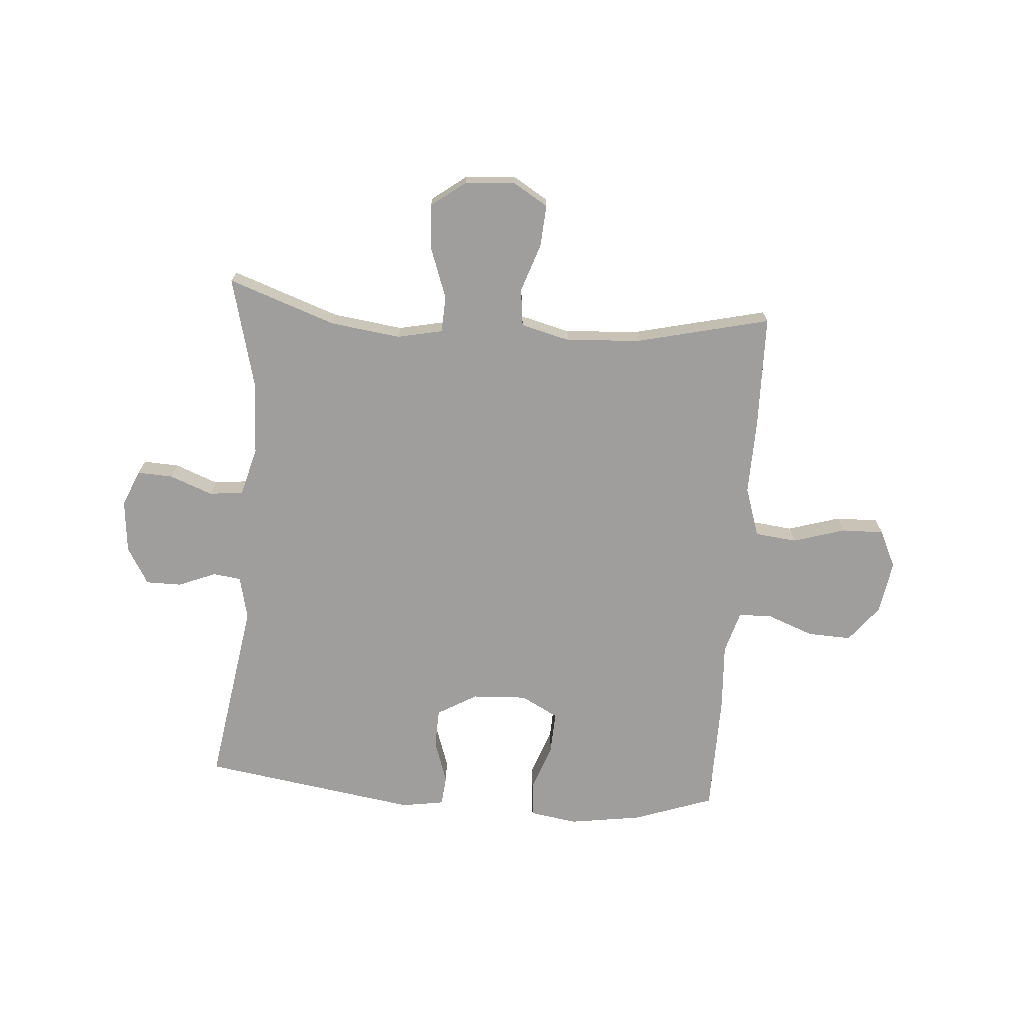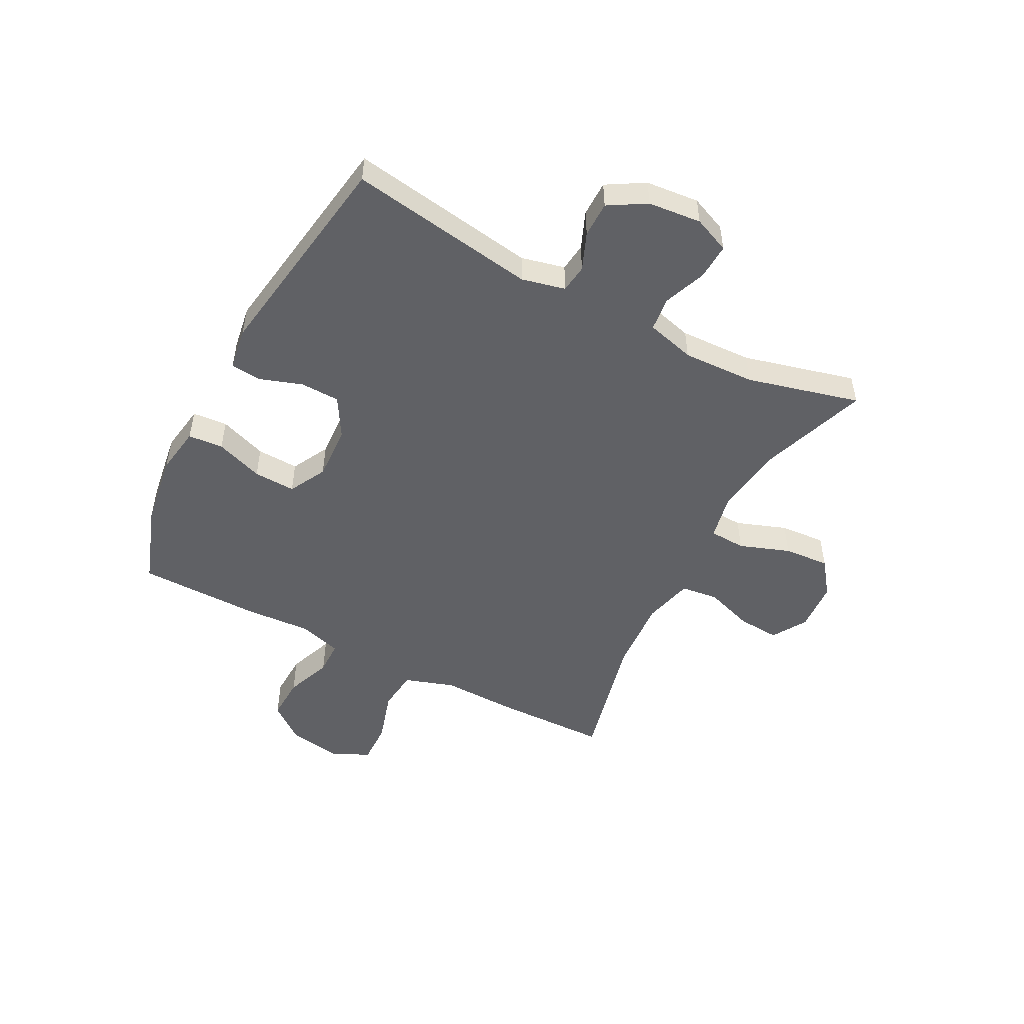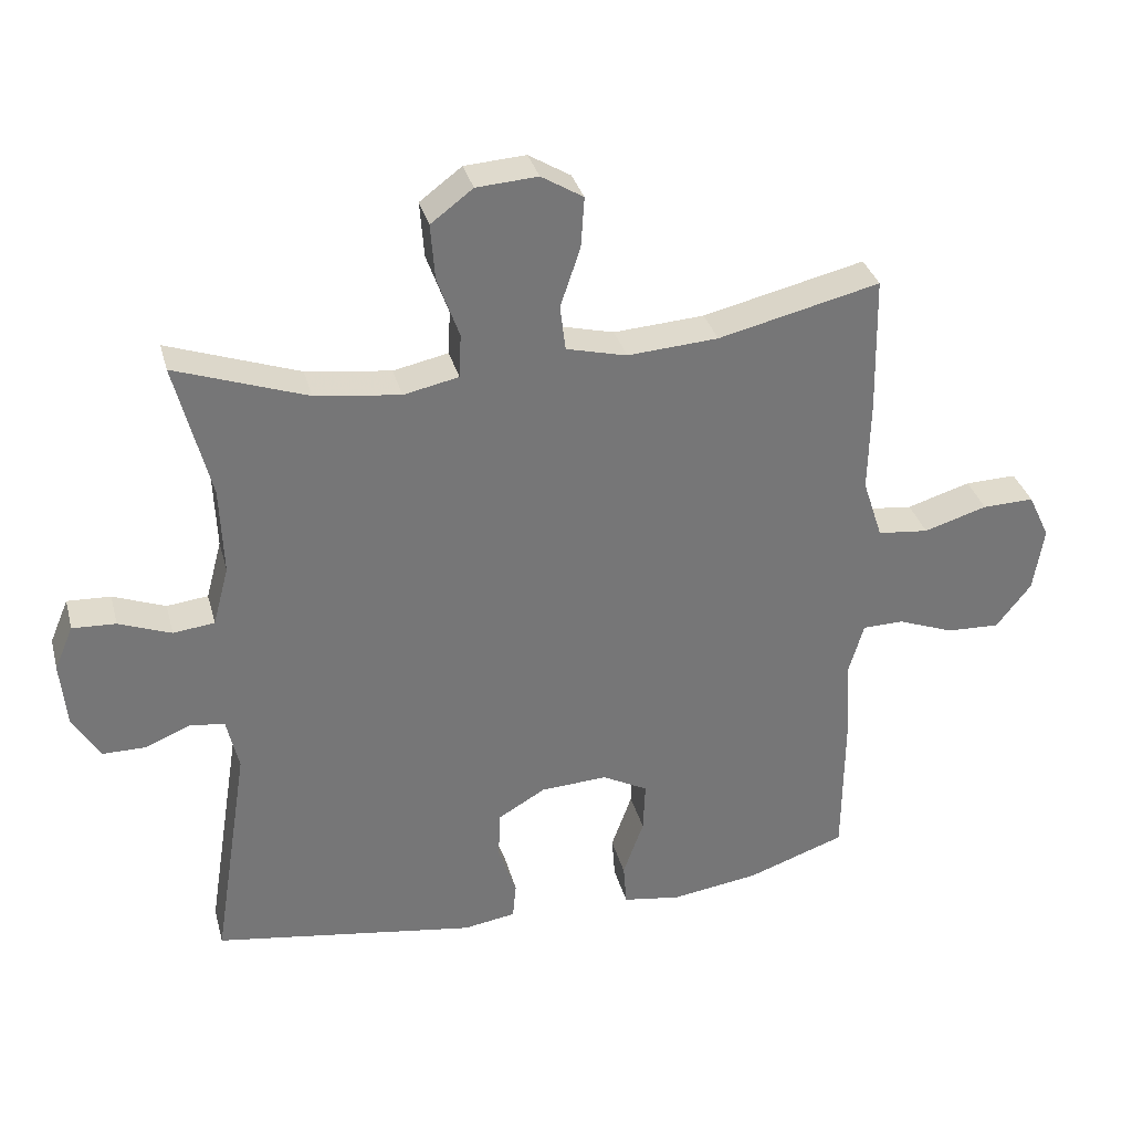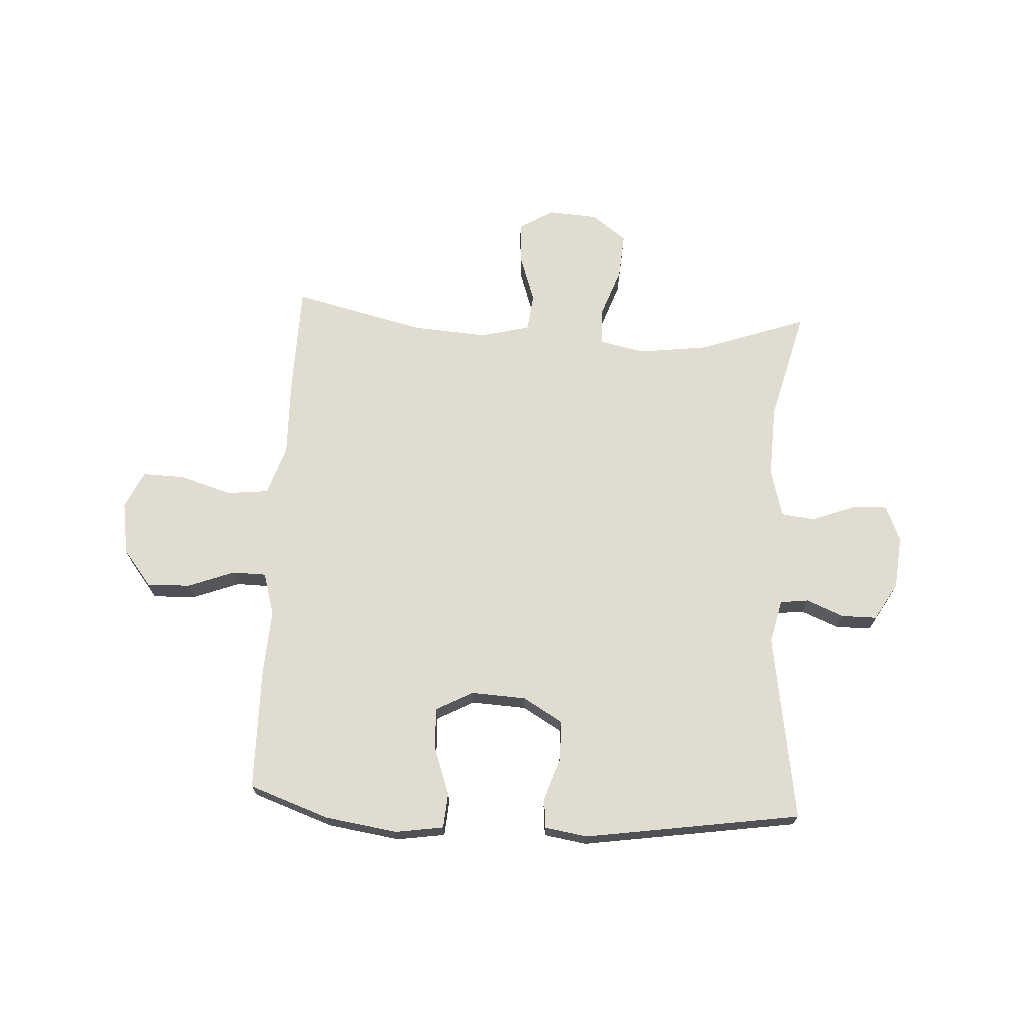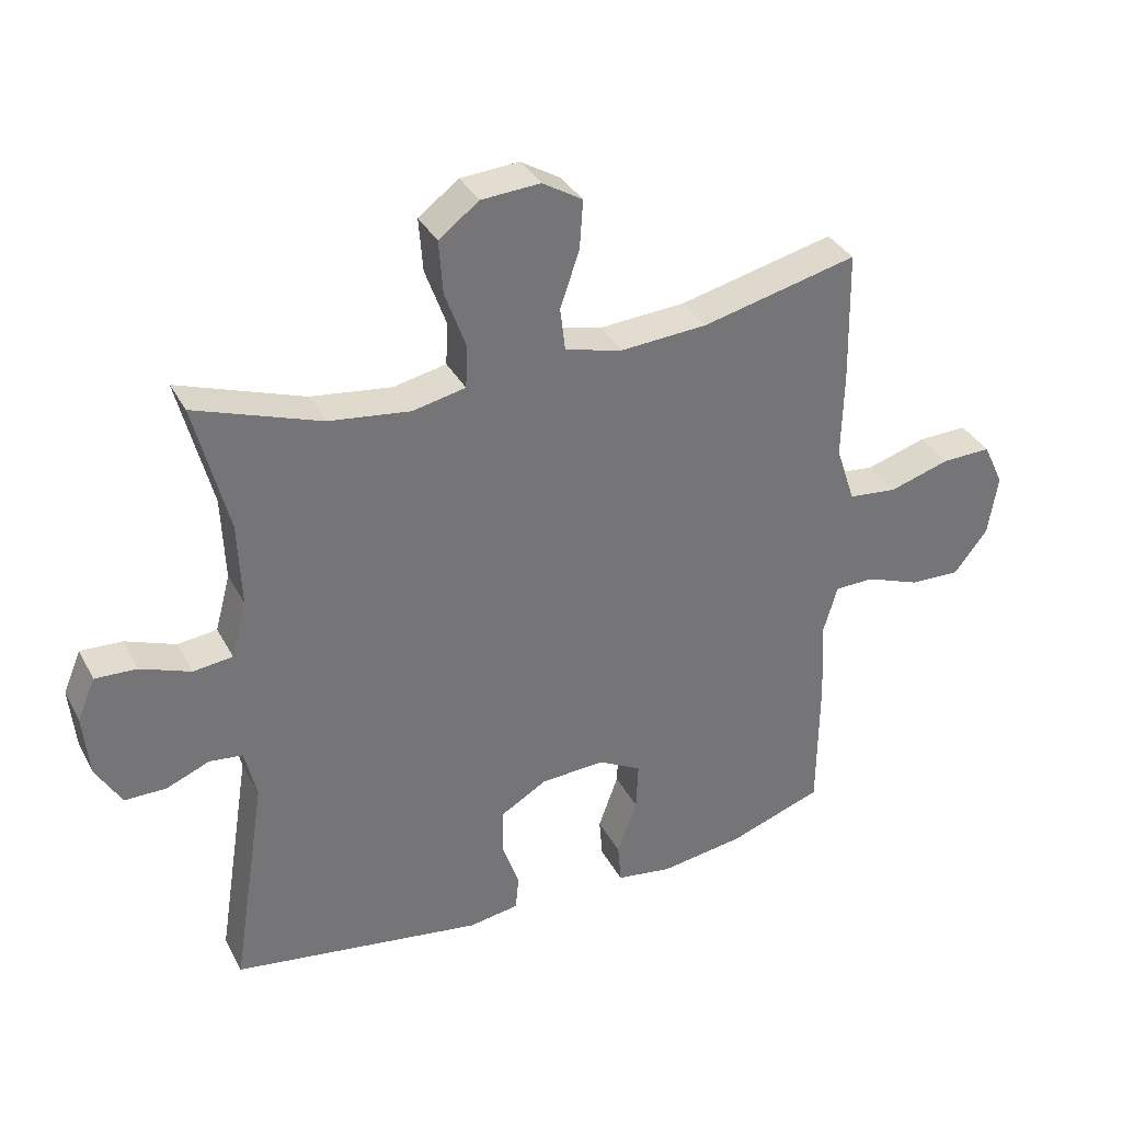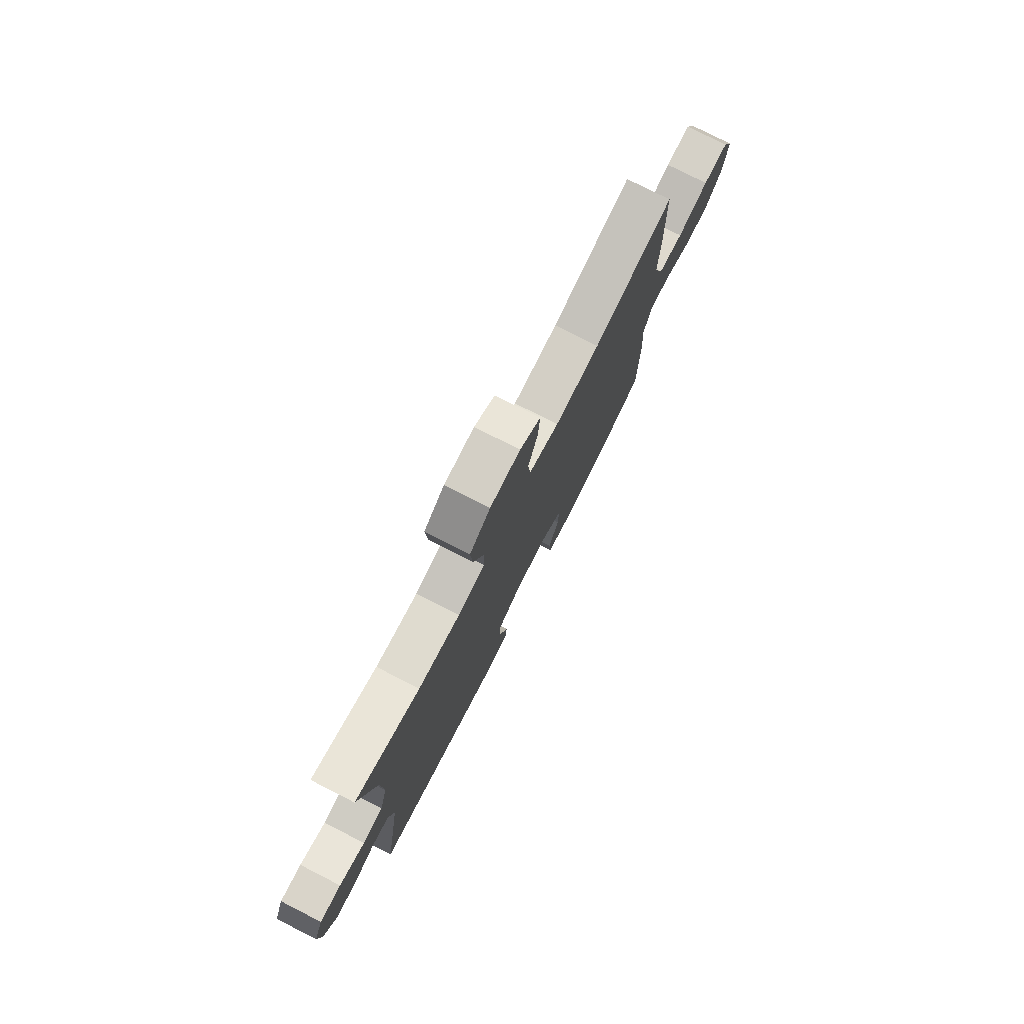
<metadata>
{"format":"obj","ext":"obj","renderer":"f3d","projection":"perspective","resolution":1024,"background":"white","views":[{"elev":-71.0,"azim":-4.4,"up":"+Y"},{"elev":-50.4,"azim":-117.6,"up":"+Y"},{"elev":33.4,"azim":-14.4,"up":"+Z"},{"elev":69.6,"azim":-176.8,"up":"+Y"},{"elev":34.9,"azim":-24.8,"up":"+Z"},{"elev":77.6,"azim":-63.0,"up":"+Z"}]}
</metadata>
<code>
v 0.5 0.07 -0.5
v 0.358 0.07 -0.55
v 0.23 0.07 -0.569
v 0.145 0.07 -0.556
v 0.14 0.07 -0.494
v 0.17 0.07 -0.41
v 0.173 0.07 -0.336
v 0.107 0.07 -0.301
v 0.01 0.07 -0.306
v -0.06 0.07 -0.347
v -0.062 0.07 -0.417
v -0.036 0.07 -0.493
v -0.041 0.07 -0.546
v -0.117 0.07 -0.558
v -0.5 0.07 -0.5
v -0.448 0.07 -0.168
v -0.466 0.07 -0.091
v -0.516 0.07 -0.085
v -0.582 0.07 -0.112
v -0.645 0.07 -0.112
v -0.684 0.07 -0.046
v -0.693 0.07 0.048
v -0.666 0.07 0.112
v -0.603 0.07 0.109
v -0.527 0.07 0.08
v -0.467 0.07 0.087
v -0.444 0.07 0.173
v -0.449 0.07 0.301
v -0.5 0.07 0.5
v -0.309 0.07 0.433
v -0.185 0.07 0.417
v -0.105 0.07 0.434
v -0.102 0.07 0.498
v -0.134 0.07 0.587
v -0.14 0.07 0.668
v -0.079 0.07 0.714
v 0.01 0.07 0.72
v 0.071 0.07 0.683
v 0.066 0.07 0.609
v 0.037 0.07 0.523
v 0.045 0.07 0.457
v 0.133 0.07 0.435
v 0.265 0.07 0.444
v 0.5 0.07 0.5
v 0.504 0.07 0.299
v 0.501 0.07 0.167
v 0.53 0.07 0.079
v 0.604 0.07 0.071
v 0.696 0.07 0.099
v 0.771 0.07 0.101
v 0.802 0.07 0.035
v 0.787 0.07 -0.059
v 0.736 0.07 -0.124
v 0.659 0.07 -0.121
v 0.577 0.07 -0.09
v 0.517 0.07 -0.091
v 0.495 0.07 -0.167
v 0.502 0.07 -0.284
v 0.5 0 -0.5
v 0.358 0 -0.55
v 0.23 0 -0.569
v 0.145 0 -0.556
v 0.14 0 -0.494
v 0.17 0 -0.41
v 0.173 0 -0.336
v 0.107 0 -0.301
v 0.01 0 -0.306
v -0.06 0 -0.347
v -0.062 0 -0.417
v -0.036 0 -0.493
v -0.041 0 -0.546
v -0.117 0 -0.558
v -0.5 0 -0.5
v -0.448 0 -0.168
v -0.466 0 -0.091
v -0.516 0 -0.085
v -0.582 0 -0.112
v -0.645 0 -0.112
v -0.684 0 -0.046
v -0.693 0 0.048
v -0.666 0 0.112
v -0.603 0 0.109
v -0.527 0 0.08
v -0.467 0 0.087
v -0.444 0 0.173
v -0.449 0 0.301
v -0.5 0 0.5
v -0.309 0 0.433
v -0.185 0 0.417
v -0.105 0 0.434
v -0.102 0 0.498
v -0.134 0 0.587
v -0.14 0 0.668
v -0.079 0 0.714
v 0.01 0 0.72
v 0.071 0 0.683
v 0.066 0 0.609
v 0.037 0 0.523
v 0.045 0 0.457
v 0.133 0 0.435
v 0.265 0 0.444
v 0.5 0 0.5
v 0.504 0 0.299
v 0.501 0 0.167
v 0.53 0 0.079
v 0.604 0 0.071
v 0.696 0 0.099
v 0.771 0 0.101
v 0.802 0 0.035
v 0.787 0 -0.059
v 0.736 0 -0.124
v 0.659 0 -0.121
v 0.577 0 -0.09
v 0.517 0 -0.091
v 0.495 0 -0.167
v 0.502 0 -0.284
f 4 5 6
f 3 4 6
f 2 3 6
f 1 2 6
f 58 1 6
f 57 58 6
f 56 57 6 7
f 53 54 55
f 52 53 55
f 51 52 55
f 50 51 55
f 49 50 55
f 48 49 55
f 47 48 55 56
f 56 7 8
f 47 56 8
f 46 47 8
f 46 8 9
f 45 46 9
f 44 45 9
f 43 44 9
f 38 39 40
f 37 38 40
f 36 37 40
f 35 36 40
f 34 35 40
f 33 34 40
f 32 33 40 41
f 31 32 41 42
f 28 29 30
f 27 28 30 31
f 26 27 31 42
f 23 24 25
f 22 23 25
f 21 22 25
f 20 21 25
f 19 20 25
f 18 19 25
f 17 18 25 26
f 43 9 10
f 42 43 10
f 26 42 10
f 17 26 10
f 16 17 10
f 14 15 16
f 13 14 16
f 12 13 16
f 11 12 16
f 10 11 16
f 64 63 62
f 64 62 61
f 64 61 60
f 64 60 59
f 64 59 116
f 64 116 115
f 65 64 115 114
f 113 112 111
f 113 111 110
f 113 110 109
f 113 109 108
f 113 108 107
f 113 107 106
f 114 113 106 105
f 66 65 114
f 66 114 105
f 66 105 104
f 67 66 104
f 67 104 103
f 67 103 102
f 67 102 101
f 98 97 96
f 98 96 95
f 98 95 94
f 98 94 93
f 98 93 92
f 98 92 91
f 99 98 91 90
f 100 99 90 89
f 88 87 86
f 89 88 86 85
f 100 89 85 84
f 83 82 81
f 83 81 80
f 83 80 79
f 83 79 78
f 83 78 77
f 83 77 76
f 84 83 76 75
f 68 67 101
f 68 101 100
f 68 100 84
f 68 84 75
f 68 75 74
f 74 73 72
f 74 72 71
f 74 71 70
f 74 70 69
f 74 69 68
f 1 59 60 2
f 2 60 61 3
f 3 61 62 4
f 4 62 63 5
f 5 63 64 6
f 6 64 65 7
f 7 65 66 8
f 8 66 67 9
f 9 67 68 10
f 10 68 69 11
f 11 69 70 12
f 12 70 71 13
f 13 71 72 14
f 14 72 73 15
f 15 73 74 16
f 16 74 75 17
f 17 75 76 18
f 18 76 77 19
f 19 77 78 20
f 20 78 79 21
f 21 79 80 22
f 22 80 81 23
f 23 81 82 24
f 24 82 83 25
f 25 83 84 26
f 26 84 85 27
f 27 85 86 28
f 28 86 87 29
f 29 87 88 30
f 30 88 89 31
f 31 89 90 32
f 32 90 91 33
f 33 91 92 34
f 34 92 93 35
f 35 93 94 36
f 36 94 95 37
f 37 95 96 38
f 38 96 97 39
f 39 97 98 40
f 40 98 99 41
f 41 99 100 42
f 42 100 101 43
f 43 101 102 44
f 44 102 103 45
f 45 103 104 46
f 46 104 105 47
f 47 105 106 48
f 48 106 107 49
f 49 107 108 50
f 50 108 109 51
f 51 109 110 52
f 52 110 111 53
f 53 111 112 54
f 54 112 113 55
f 55 113 114 56
f 56 114 115 57
f 57 115 116 58
f 58 116 59 1

</code>
